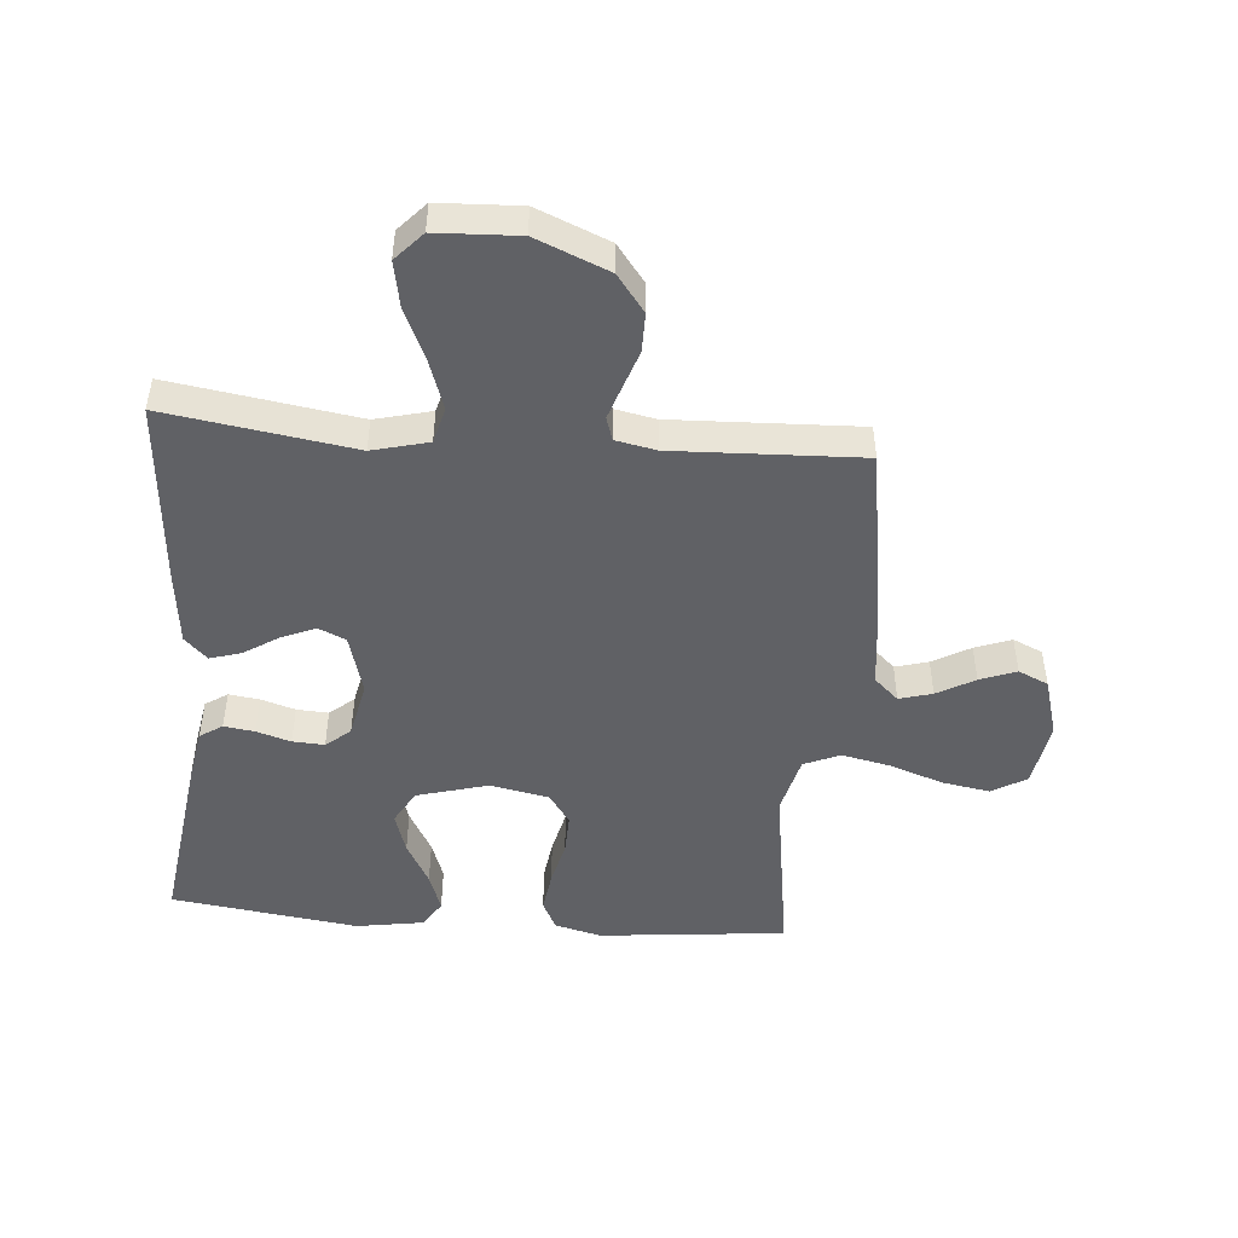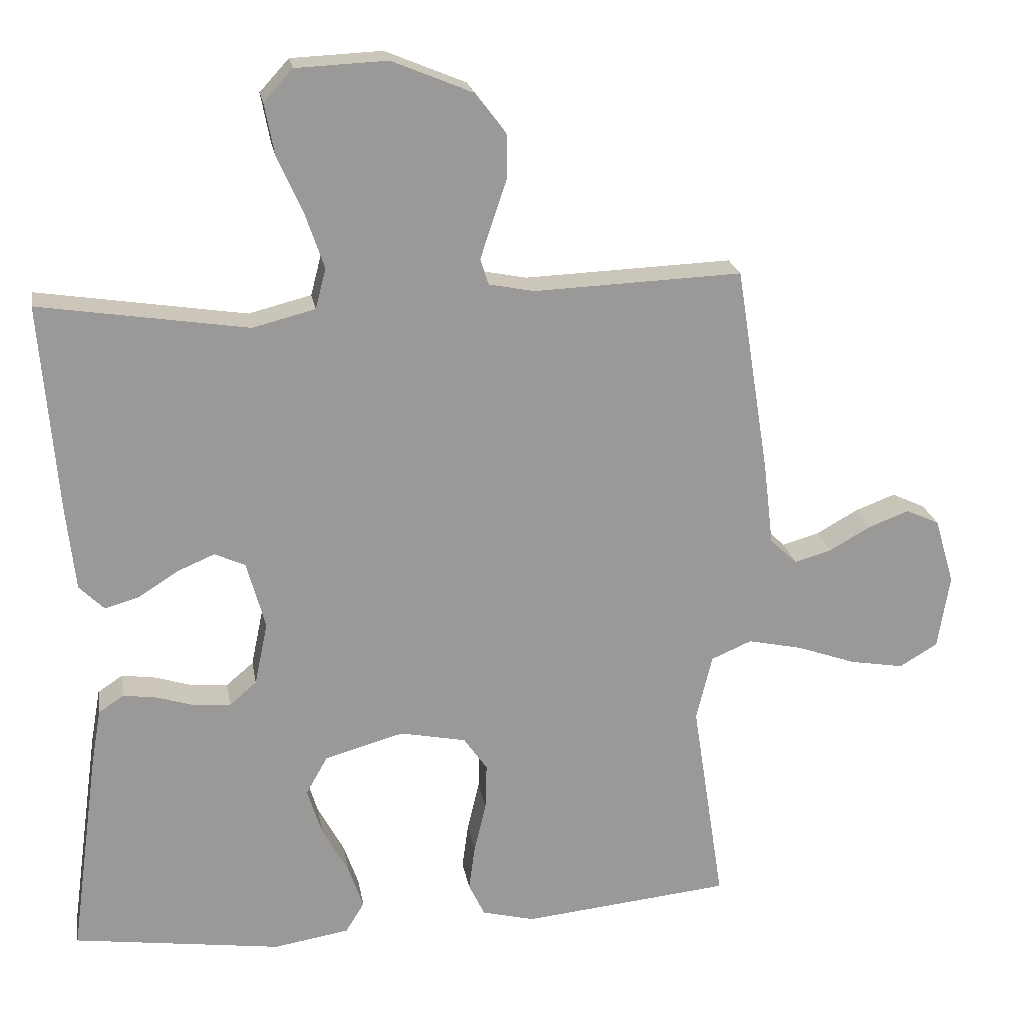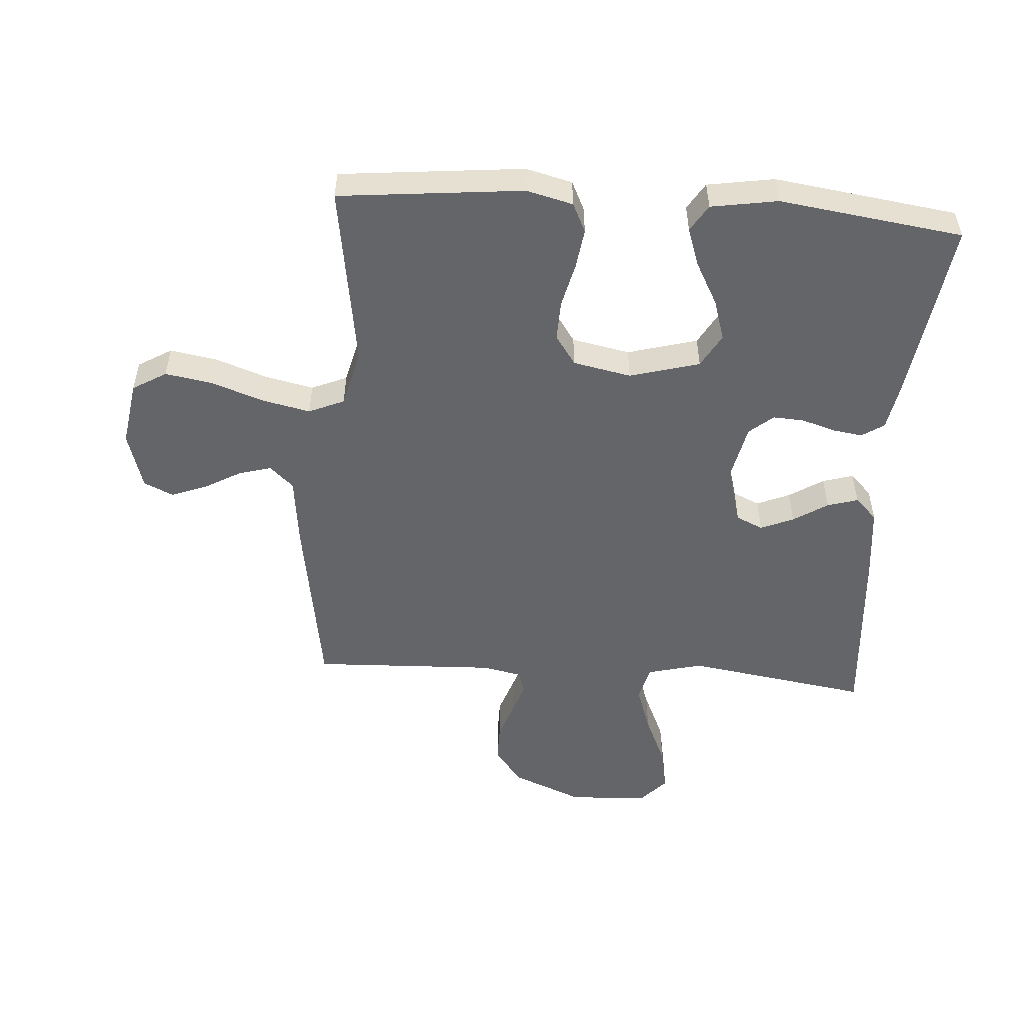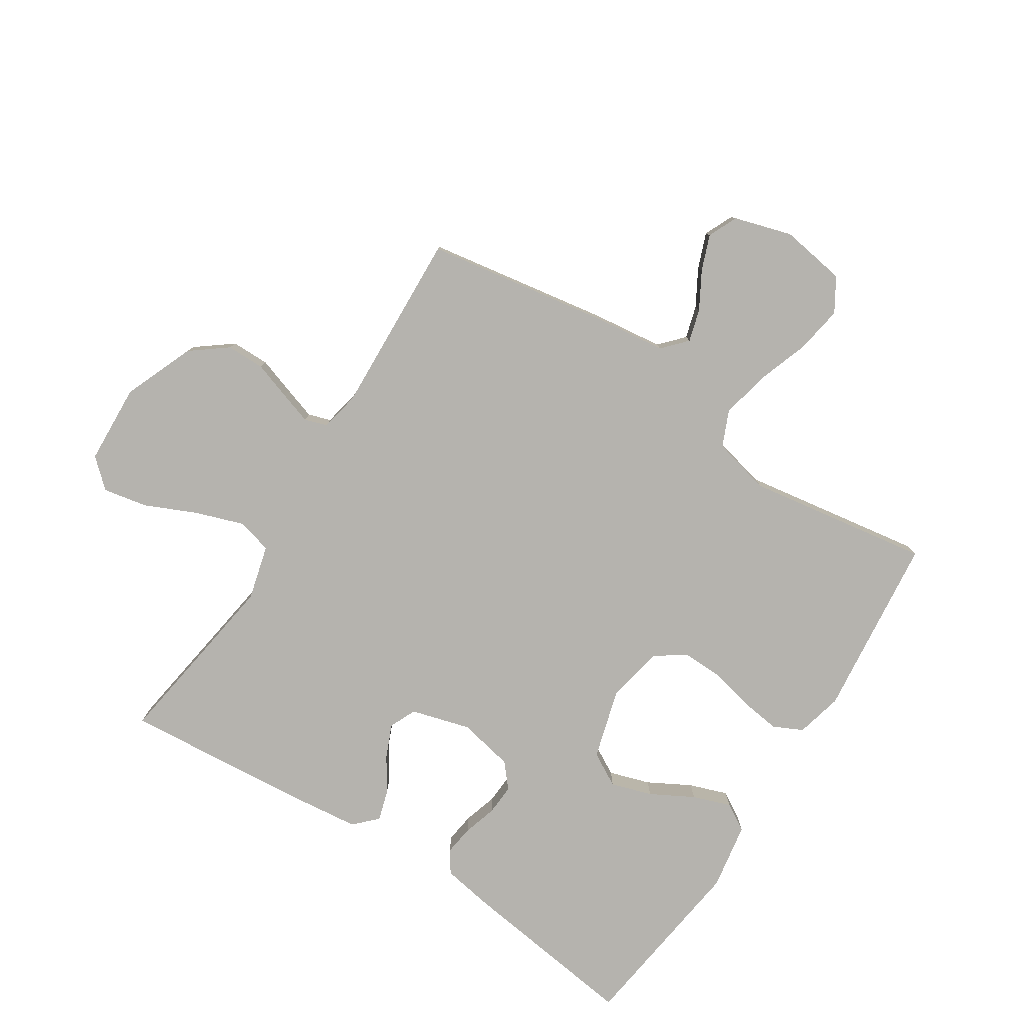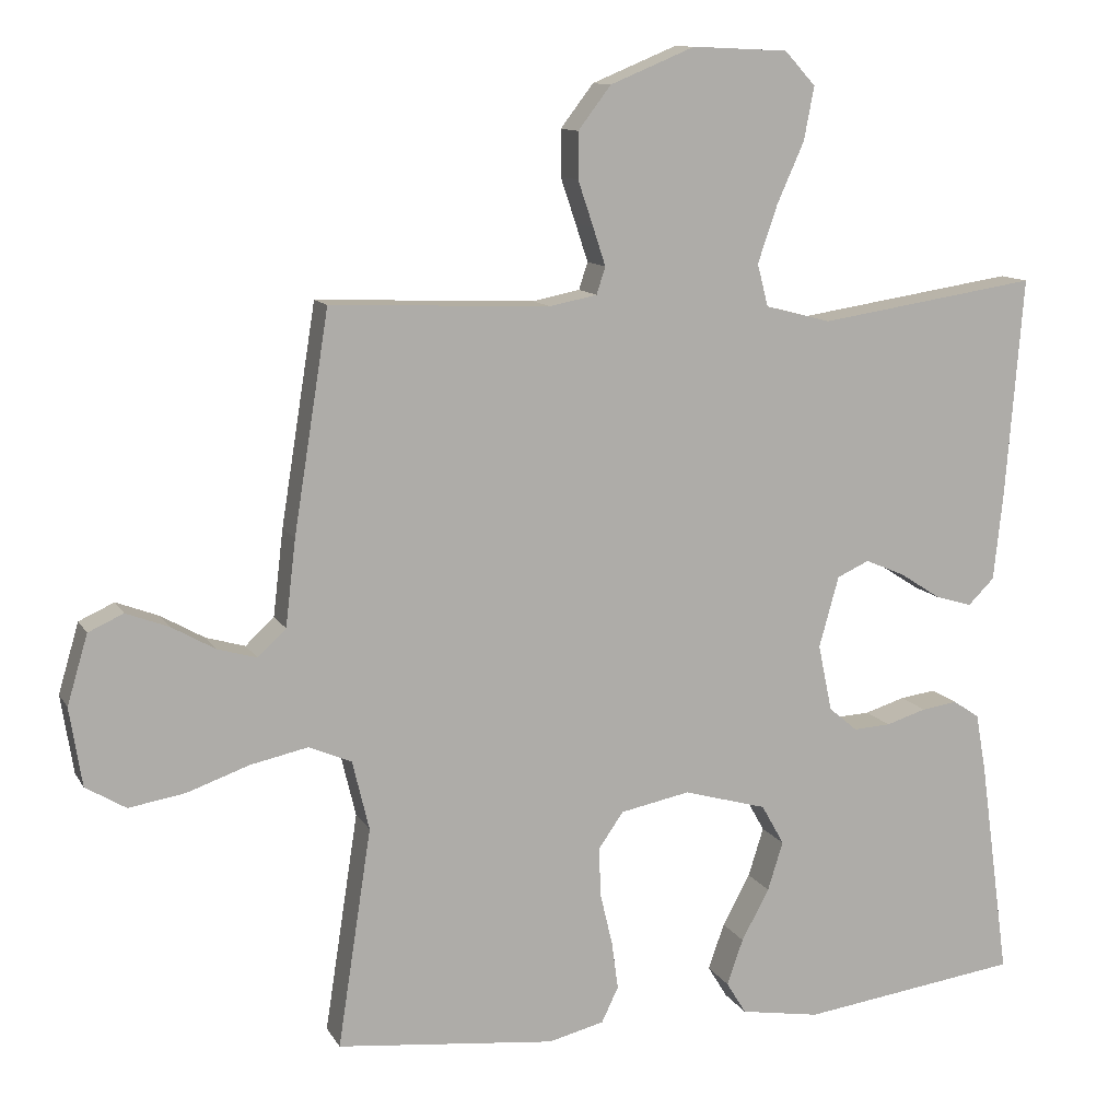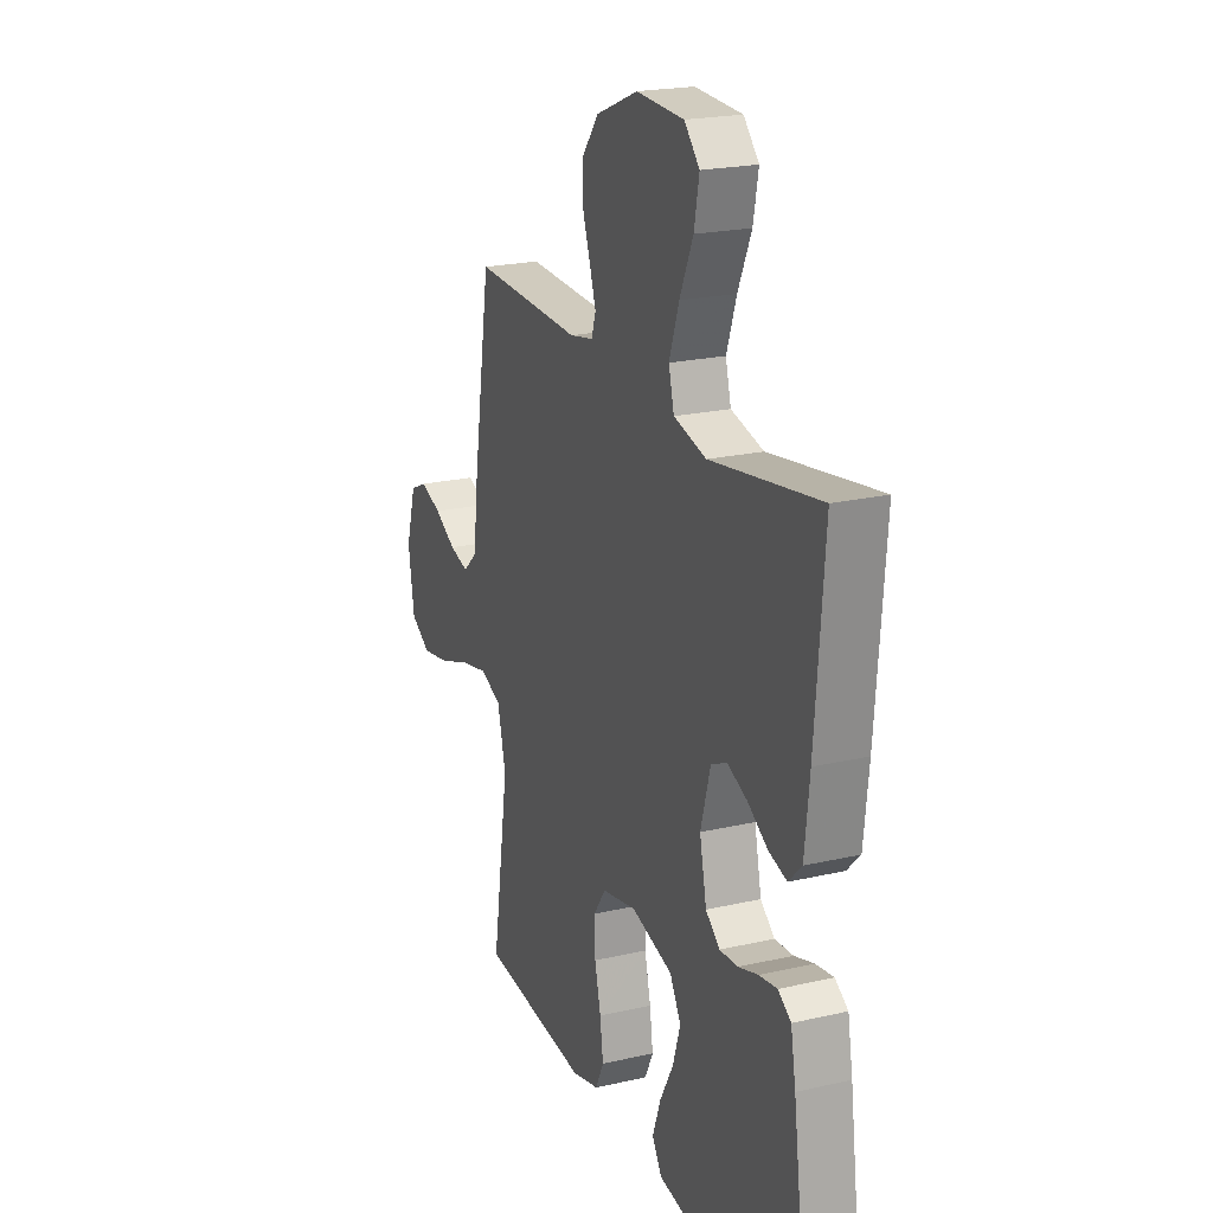
<metadata>
{"format":"obj","ext":"obj","renderer":"f3d","projection":"perspective","resolution":1024,"background":"white","views":[{"elev":-47.8,"azim":-4.8,"up":"+Y"},{"elev":21.3,"azim":-9.5,"up":"+Z"},{"elev":-51.6,"azim":175.9,"up":"+Y"},{"elev":-79.9,"azim":57.5,"up":"+Y"},{"elev":11.3,"azim":161.0,"up":"+Z"},{"elev":21.3,"azim":-112.3,"up":"+Z"}]}
</metadata>
<code>
v 0.5 0.07 -0.5
v 0.2 0.07 -0.531
v 0.124 0.07 -0.512
v 0.101 0.07 -0.464
v 0.11 0.07 -0.398
v 0.127 0.07 -0.326
v 0.129 0.07 -0.26
v 0.095 0.07 -0.211
v 0 0.07 -0.192
v -0.114 0.07 -0.224
v -0.145 0.07 -0.279
v -0.124 0.07 -0.346
v -0.086 0.07 -0.416
v -0.064 0.07 -0.479
v -0.091 0.07 -0.523
v -0.2 0.07 -0.541
v -0.5 0.07 -0.5
v -0.459 0.07 -0.2
v -0.445 0.07 -0.121
v -0.409 0.07 -0.097
v -0.36 0.07 -0.104
v -0.305 0.07 -0.121
v -0.254 0.07 -0.124
v -0.215 0.07 -0.091
v -0.196 0.07 0
v -0.223 0.07 0.097
v -0.267 0.07 0.117
v -0.321 0.07 0.094
v -0.377 0.07 0.058
v -0.427 0.07 0.043
v -0.463 0.07 0.079
v -0.476 0.07 0.2
v -0.5 0.07 0.5
v -0.2 0.07 0.454
v -0.11 0.07 0.477
v -0.095 0.07 0.535
v -0.122 0.07 0.614
v -0.159 0.07 0.697
v -0.173 0.07 0.77
v -0.131 0.07 0.816
v 0 0.07 0.822
v 0.116 0.07 0.774
v 0.161 0.07 0.715
v 0.161 0.07 0.652
v 0.14 0.07 0.59
v 0.123 0.07 0.538
v 0.135 0.07 0.501
v 0.2 0.07 0.488
v 0.5 0.07 0.5
v 0.548 0.07 0.2
v 0.562 0.07 0.082
v 0.601 0.07 0.046
v 0.654 0.07 0.061
v 0.714 0.07 0.095
v 0.772 0.07 0.117
v 0.82 0.07 0.095
v 0.848 0.07 0
v 0.831 0.07 -0.107
v 0.776 0.07 -0.14
v 0.699 0.07 -0.127
v 0.614 0.07 -0.097
v 0.535 0.07 -0.08
v 0.477 0.07 -0.105
v 0.454 0.07 -0.2
v 0.5 0 -0.5
v 0.2 0 -0.531
v 0.124 0 -0.512
v 0.101 0 -0.464
v 0.11 0 -0.398
v 0.127 0 -0.326
v 0.129 0 -0.26
v 0.095 0 -0.211
v 0 0 -0.192
v -0.114 0 -0.224
v -0.145 0 -0.279
v -0.124 0 -0.346
v -0.086 0 -0.416
v -0.064 0 -0.479
v -0.091 0 -0.523
v -0.2 0 -0.541
v -0.5 0 -0.5
v -0.459 0 -0.2
v -0.445 0 -0.121
v -0.409 0 -0.097
v -0.36 0 -0.104
v -0.305 0 -0.121
v -0.254 0 -0.124
v -0.215 0 -0.091
v -0.196 0 0
v -0.223 0 0.097
v -0.267 0 0.117
v -0.321 0 0.094
v -0.377 0 0.058
v -0.427 0 0.043
v -0.463 0 0.079
v -0.476 0 0.2
v -0.5 0 0.5
v -0.2 0 0.454
v -0.11 0 0.477
v -0.095 0 0.535
v -0.122 0 0.614
v -0.159 0 0.697
v -0.173 0 0.77
v -0.131 0 0.816
v 0 0 0.822
v 0.116 0 0.774
v 0.161 0 0.715
v 0.161 0 0.652
v 0.14 0 0.59
v 0.123 0 0.538
v 0.135 0 0.501
v 0.2 0 0.488
v 0.5 0 0.5
v 0.548 0 0.2
v 0.562 0 0.082
v 0.601 0 0.046
v 0.654 0 0.061
v 0.714 0 0.095
v 0.772 0 0.117
v 0.82 0 0.095
v 0.848 0 0
v 0.831 0 -0.107
v 0.776 0 -0.14
v 0.699 0 -0.127
v 0.614 0 -0.097
v 0.535 0 -0.08
v 0.477 0 -0.105
v 0.454 0 -0.2
f 58 59 60 61
f 58 61 62
f 57 58 62
f 56 57 62
f 53 54 55 56
f 52 53 56 62
f 51 52 62 63
f 48 49 50 51
f 47 48 51 63
f 42 43 44 45
f 42 45 46
f 41 42 46
f 40 41 46 47
f 37 38 39 40
f 36 37 40 47
f 31 32 33 34
f 31 34 35
f 28 29 30 31
f 27 28 31 35
f 26 27 35
f 25 26 35
f 19 20 21 22
f 19 22 23
f 18 19 23
f 17 18 23
f 16 17 23 24
f 12 13 14 15
f 11 12 15 16
f 3 4 5 6
f 3 6 7
f 64 1 2 3
f 64 3 7
f 63 64 7 8
f 47 63 8 9
f 25 35 36 47
f 25 47 9 10
f 11 16 24 25
f 10 11 25
f 125 124 123 122
f 126 125 122
f 126 122 121
f 126 121 120
f 120 119 118 117
f 126 120 117 116
f 127 126 116 115
f 115 114 113 112
f 127 115 112 111
f 109 108 107 106
f 110 109 106
f 110 106 105
f 111 110 105 104
f 104 103 102 101
f 111 104 101 100
f 98 97 96 95
f 99 98 95
f 95 94 93 92
f 99 95 92 91
f 99 91 90
f 99 90 89
f 86 85 84 83
f 87 86 83
f 87 83 82
f 87 82 81
f 88 87 81 80
f 79 78 77 76
f 80 79 76 75
f 70 69 68 67
f 71 70 67
f 67 66 65 128
f 71 67 128
f 72 71 128 127
f 73 72 127 111
f 111 100 99 89
f 74 73 111 89
f 89 88 80 75
f 89 75 74
f 1 65 66 2
f 2 66 67 3
f 3 67 68 4
f 4 68 69 5
f 5 69 70 6
f 6 70 71 7
f 7 71 72 8
f 8 72 73 9
f 9 73 74 10
f 10 74 75 11
f 11 75 76 12
f 12 76 77 13
f 13 77 78 14
f 14 78 79 15
f 15 79 80 16
f 16 80 81 17
f 17 81 82 18
f 18 82 83 19
f 19 83 84 20
f 20 84 85 21
f 21 85 86 22
f 22 86 87 23
f 23 87 88 24
f 24 88 89 25
f 25 89 90 26
f 26 90 91 27
f 27 91 92 28
f 28 92 93 29
f 29 93 94 30
f 30 94 95 31
f 31 95 96 32
f 32 96 97 33
f 33 97 98 34
f 34 98 99 35
f 35 99 100 36
f 36 100 101 37
f 37 101 102 38
f 38 102 103 39
f 39 103 104 40
f 40 104 105 41
f 41 105 106 42
f 42 106 107 43
f 43 107 108 44
f 44 108 109 45
f 45 109 110 46
f 46 110 111 47
f 47 111 112 48
f 48 112 113 49
f 49 113 114 50
f 50 114 115 51
f 51 115 116 52
f 52 116 117 53
f 53 117 118 54
f 54 118 119 55
f 55 119 120 56
f 56 120 121 57
f 57 121 122 58
f 58 122 123 59
f 59 123 124 60
f 60 124 125 61
f 61 125 126 62
f 62 126 127 63
f 63 127 128 64
f 64 128 65 1

</code>
